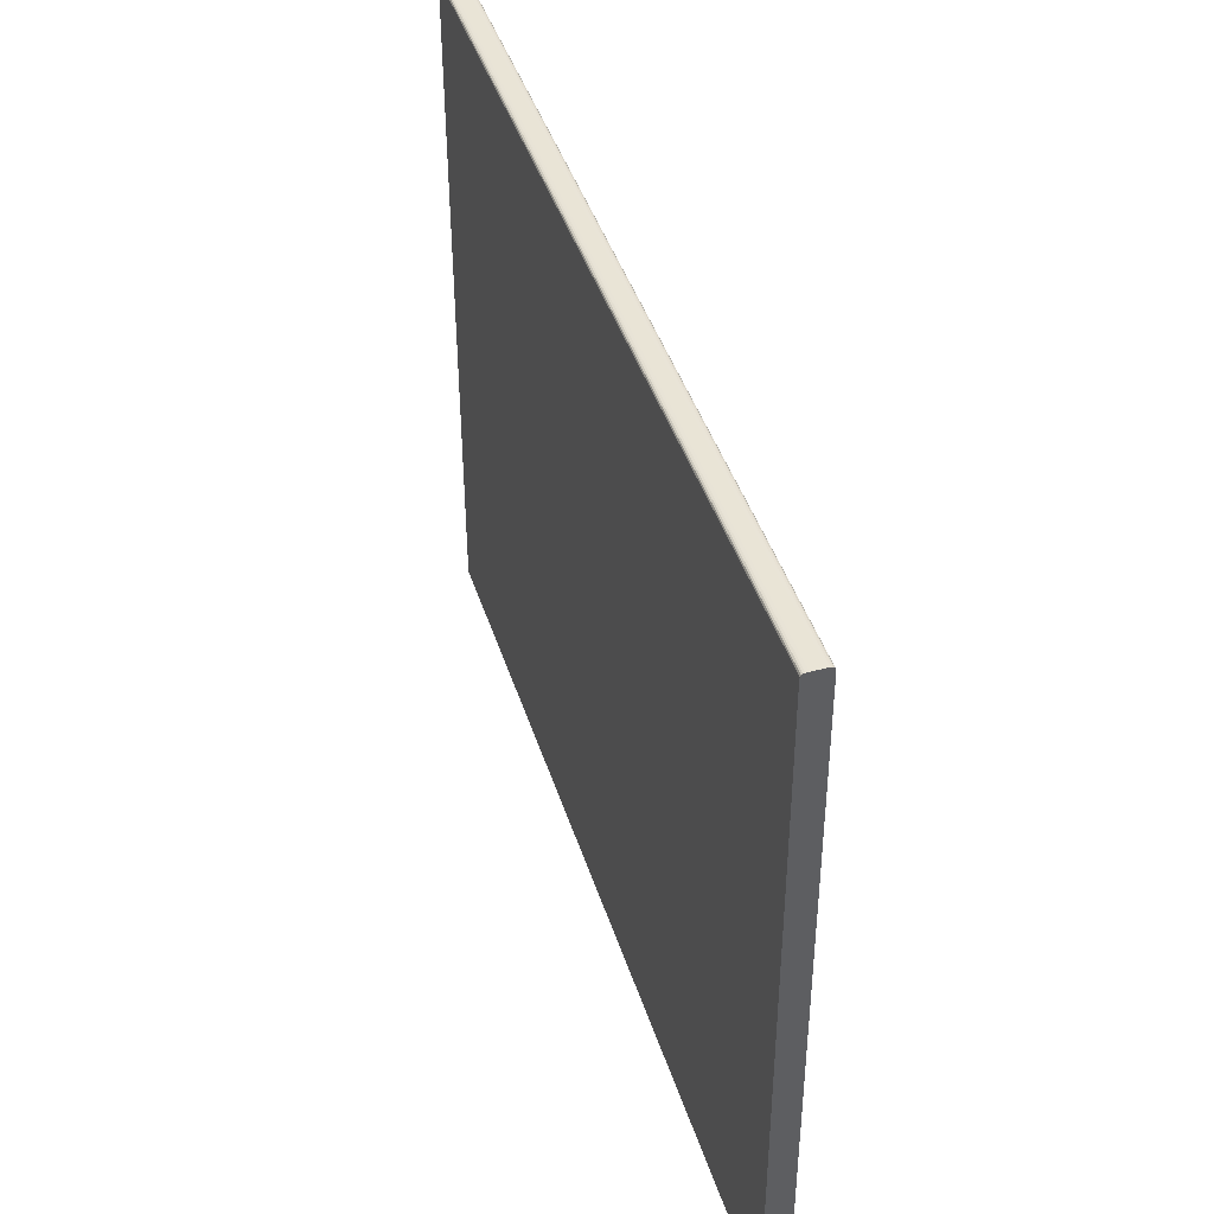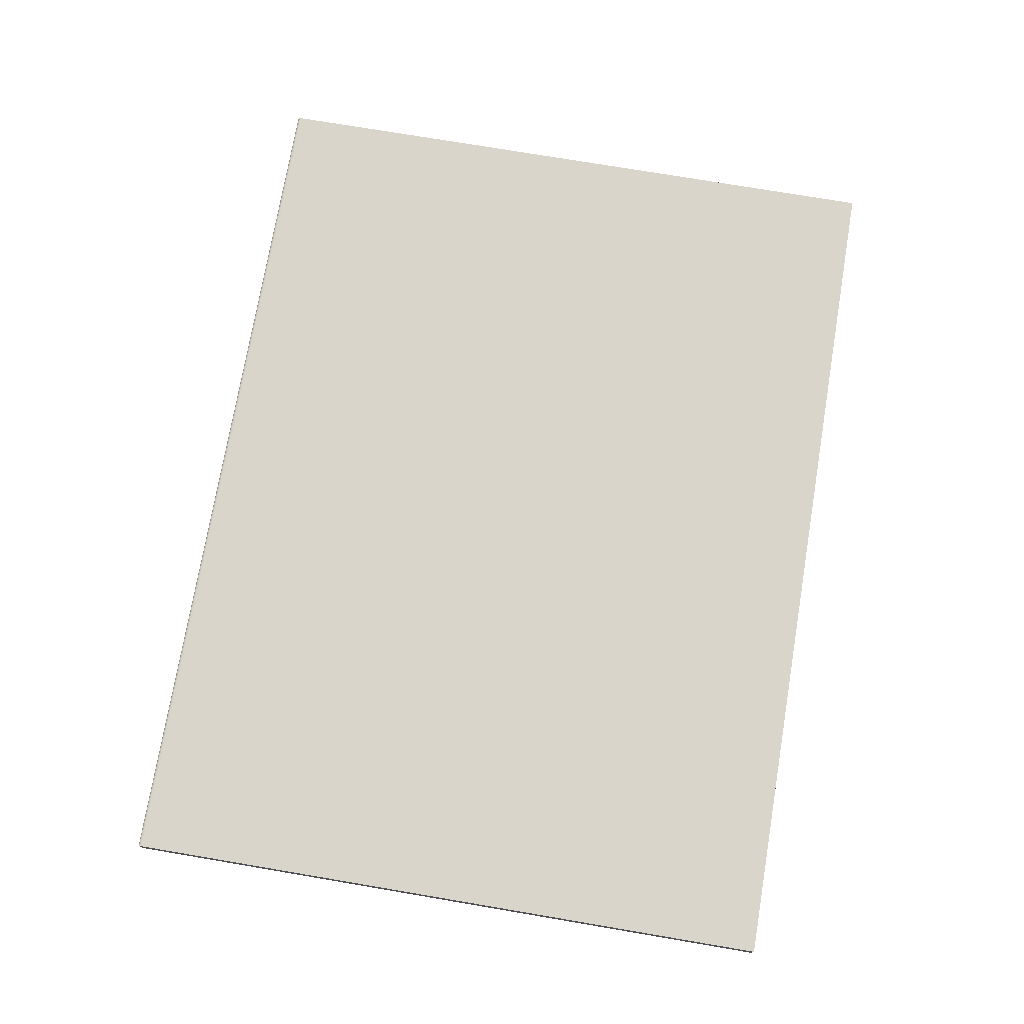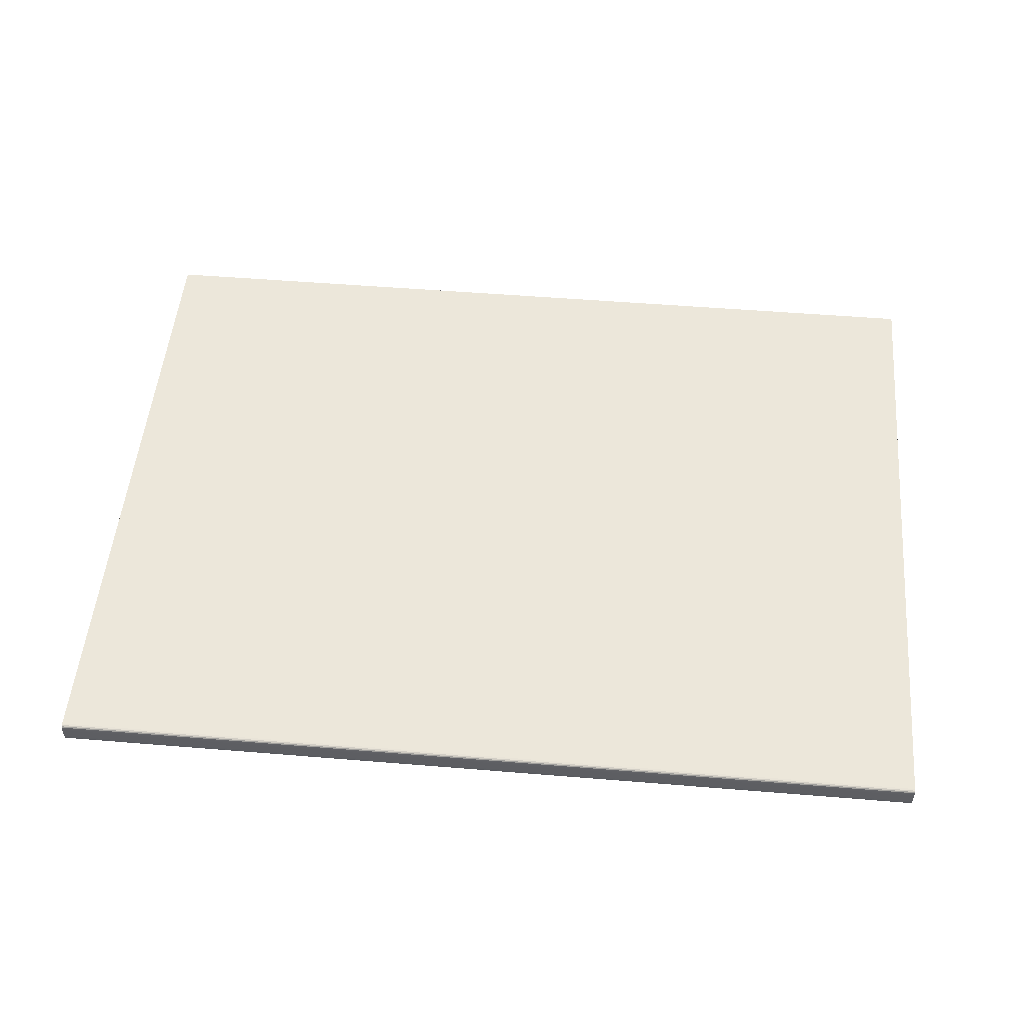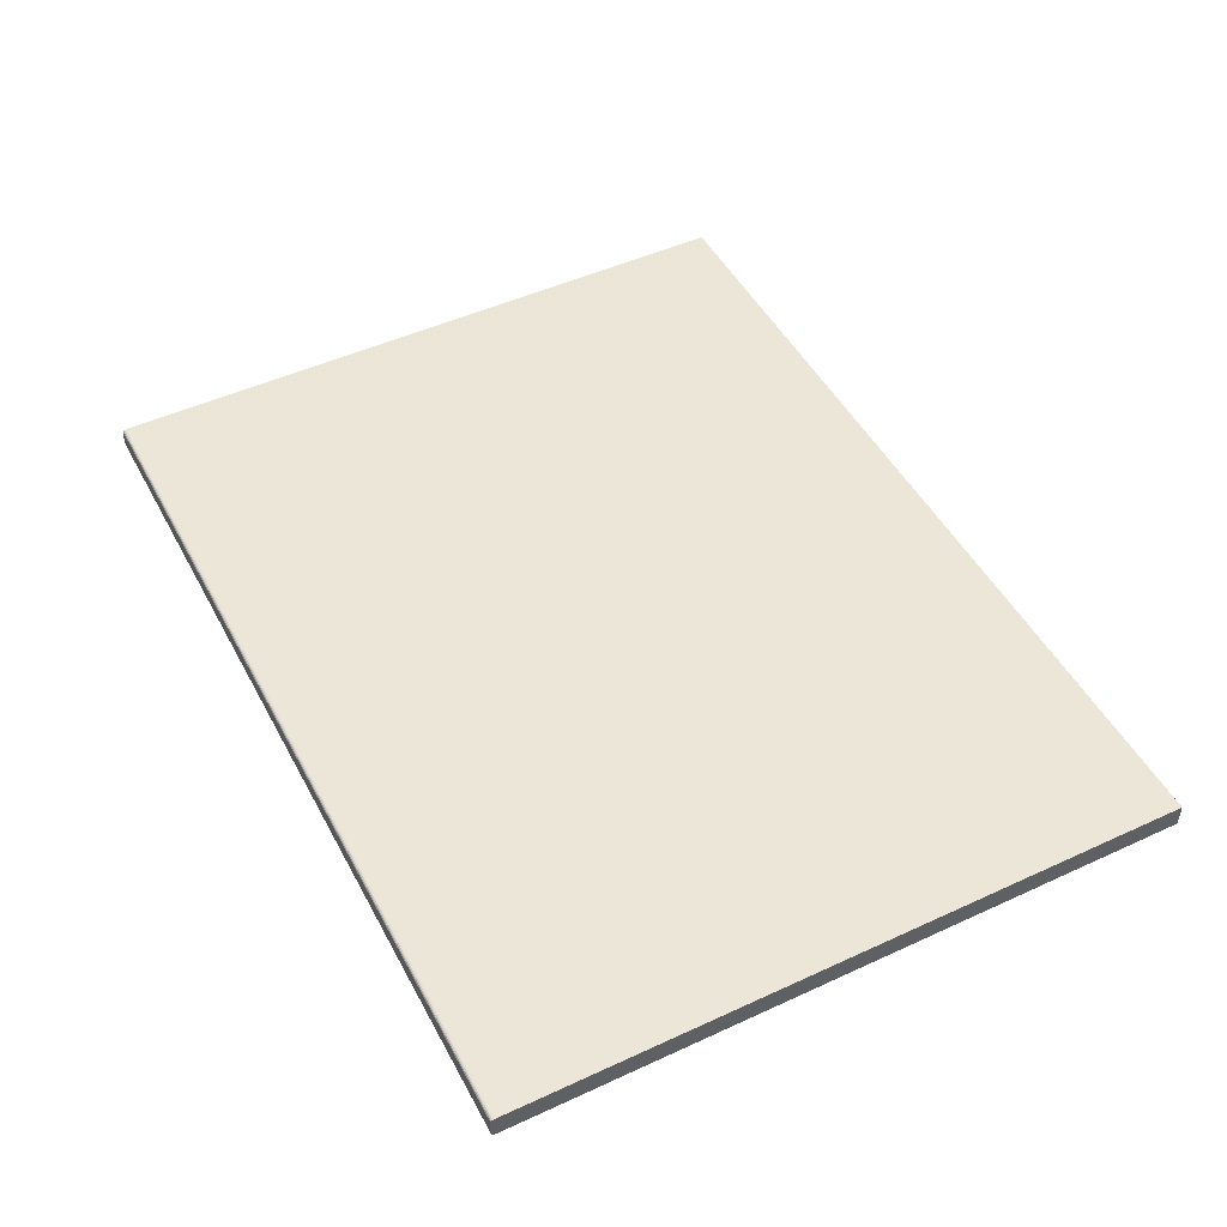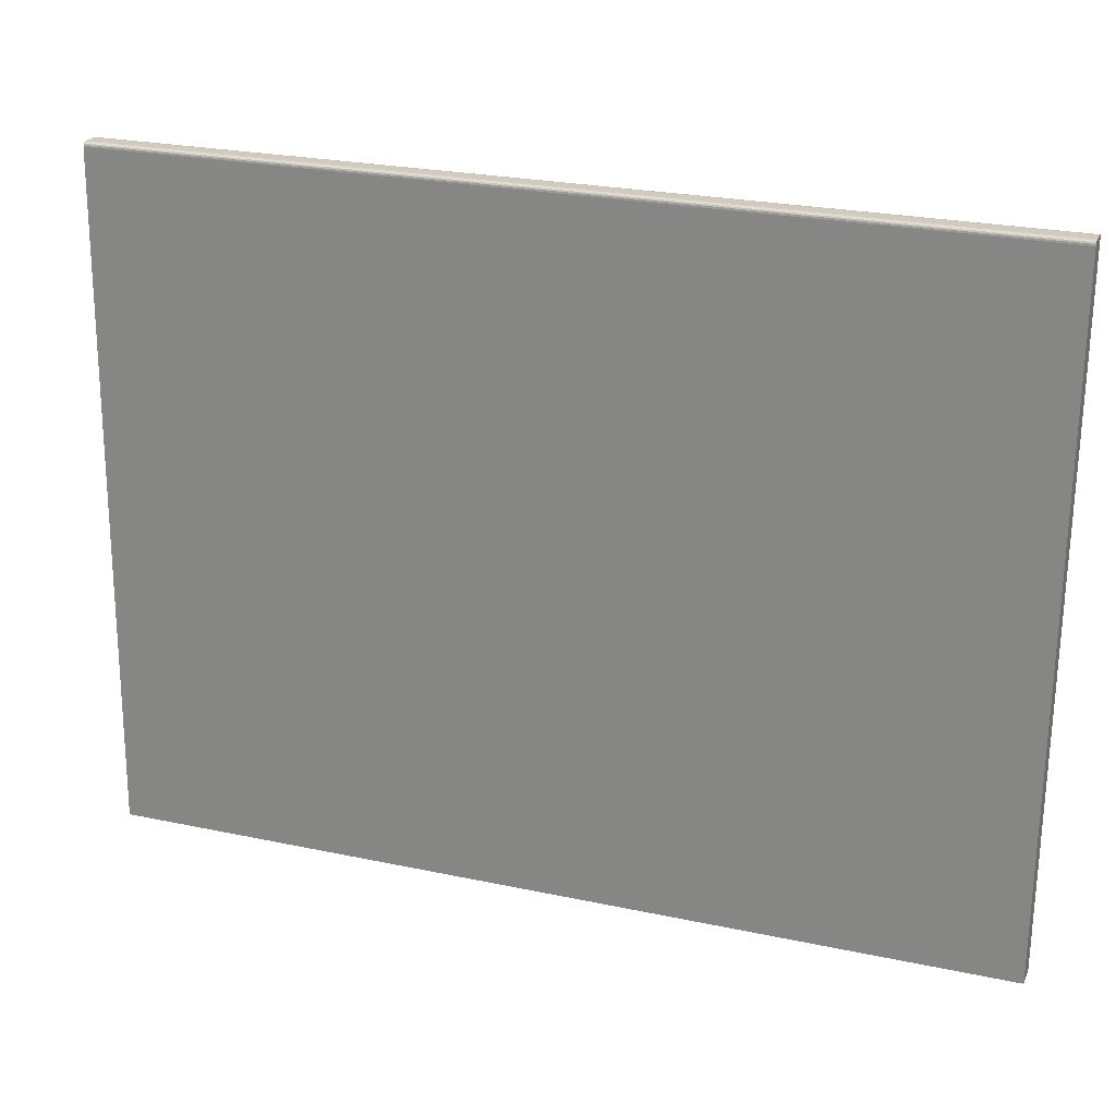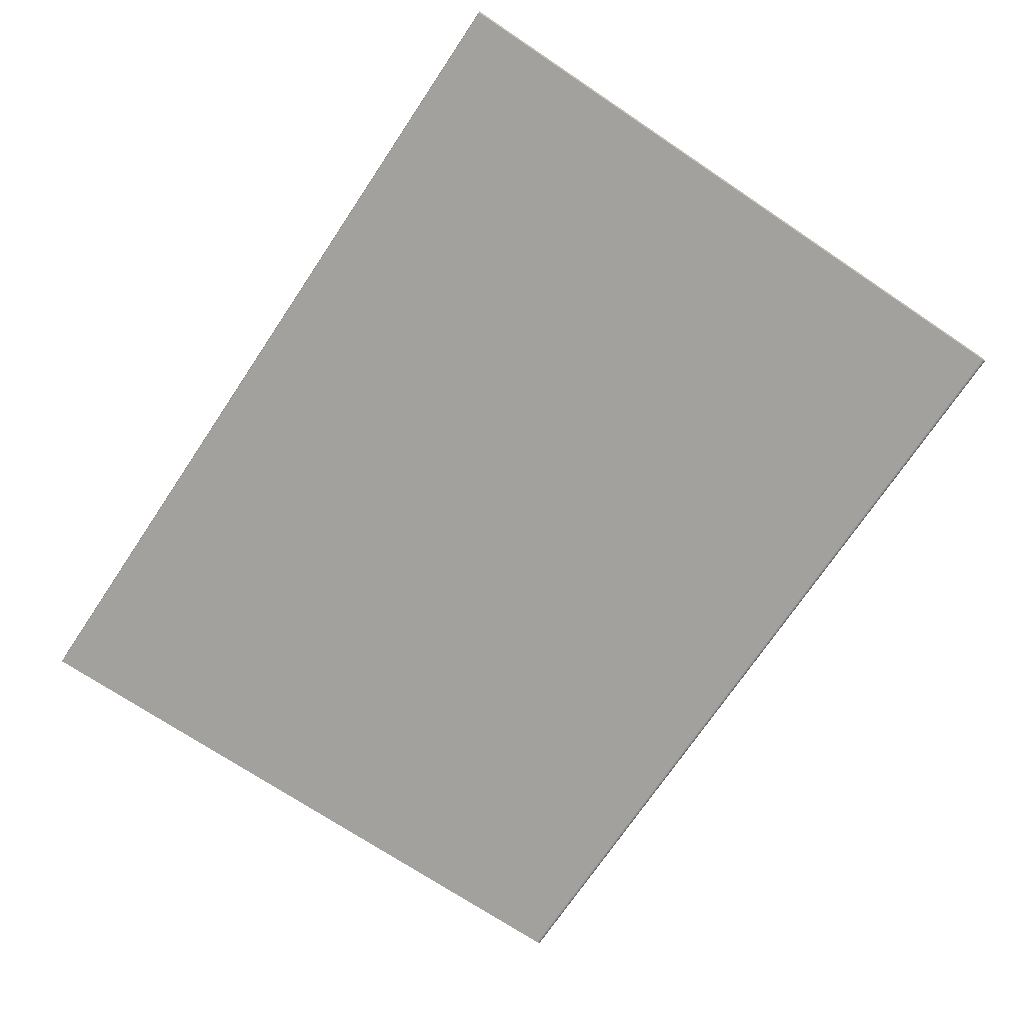
<metadata>
{"format":"obj","ext":"obj","renderer":"f3d","projection":"perspective","resolution":1024,"background":"white","views":[{"elev":43.2,"azim":72.9,"up":"+Z"},{"elev":74.4,"azim":99.1,"up":"+Y"},{"elev":51.3,"azim":4.6,"up":"+Y"},{"elev":48.6,"azim":62.3,"up":"+Y"},{"elev":23.1,"azim":-160.7,"up":"+Z"},{"elev":-72.0,"azim":-124.3,"up":"+Y"}]}
</metadata>
<code>
v  136.6 -3.75 104.9
v  -138.4 -3.75 102.5
v  -138.4 -3.75 101.9
v  136.6 -3.75 104.3
v  136.6 -2.555 106.1
v  136.6 -1.781 106.2
v  -138.4 -1.781 103.8
v  -138.4 -2.555 103.7
v  136.6 3.675 105.4
v  136.6 3.75 104.9
v  -138.4 3.75 102.5
v  -138.4 3.675 103
v  136.6 -3.078 106
v  -138.4 -3.078 103.6
v  136.6 3.078 106
v  136.6 3.451 105.8
v  -138.4 3.451 103.4
v  -138.4 3.078 103.6
v  136.6 2.555 106.1
v  -138.4 2.555 103.7
v  136.6 -3.451 105.8
v  -138.4 -3.451 103.4
v  136.6 -3.675 105.4
v  -138.4 -3.675 103
v  138.4 -3.75 -103.8
v  -136.6 -3.75 -106.2
v  136.6 3.75 104.3
v  138.4 3.75 -103.8
v  -136.6 3.75 -106.2
v  -138.4 3.75 101.9
v  -138.4 1.781 103.8
v  136.6 1.781 106.2
g 20_Casa_De_Abitare_08
f 1 2 3 4
f 5 6 7 8
f 9 10 11 12
f 13 5 8 14
f 15 16 17 18
f 19 15 18 20
f 21 13 14 22
f 23 21 22 24
f 25 4 3 26
f 27 28 29 30
f 27 30 11 10
f 19 20 31 32
f 9 12 17 16
f 1 23 24 2
f 32 31 7 6
f 25 28 27 4
f 9 16 15 19
f 9 19 32 23
f 13 21 23 5
f 6 5 23 32
f 9 23 1 4
f 10 9 4 27
f 26 29 28 25
f 26 3 30 29
f 11 30 3 12
f 24 22 14 8
f 24 8 7 31
f 18 17 12 20
f 31 20 12 24
f 2 24 12 3

</code>
